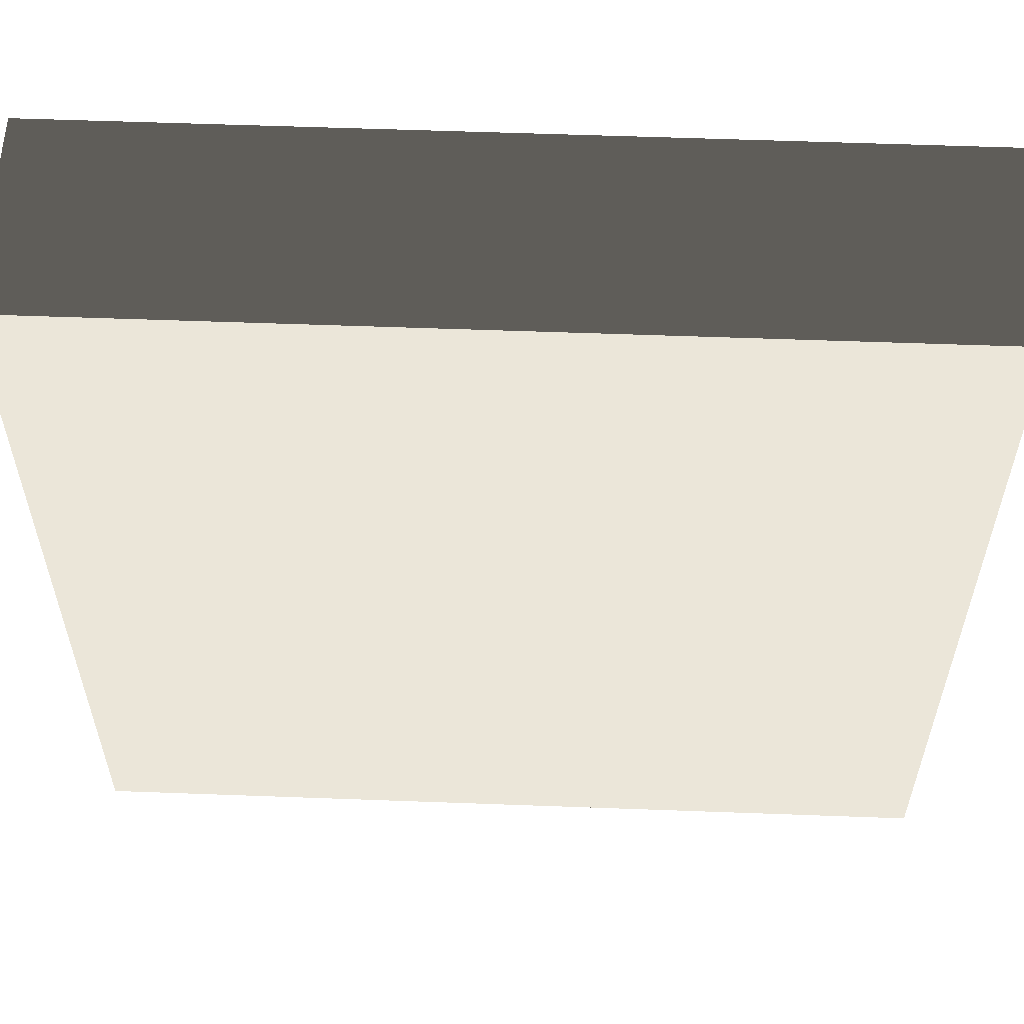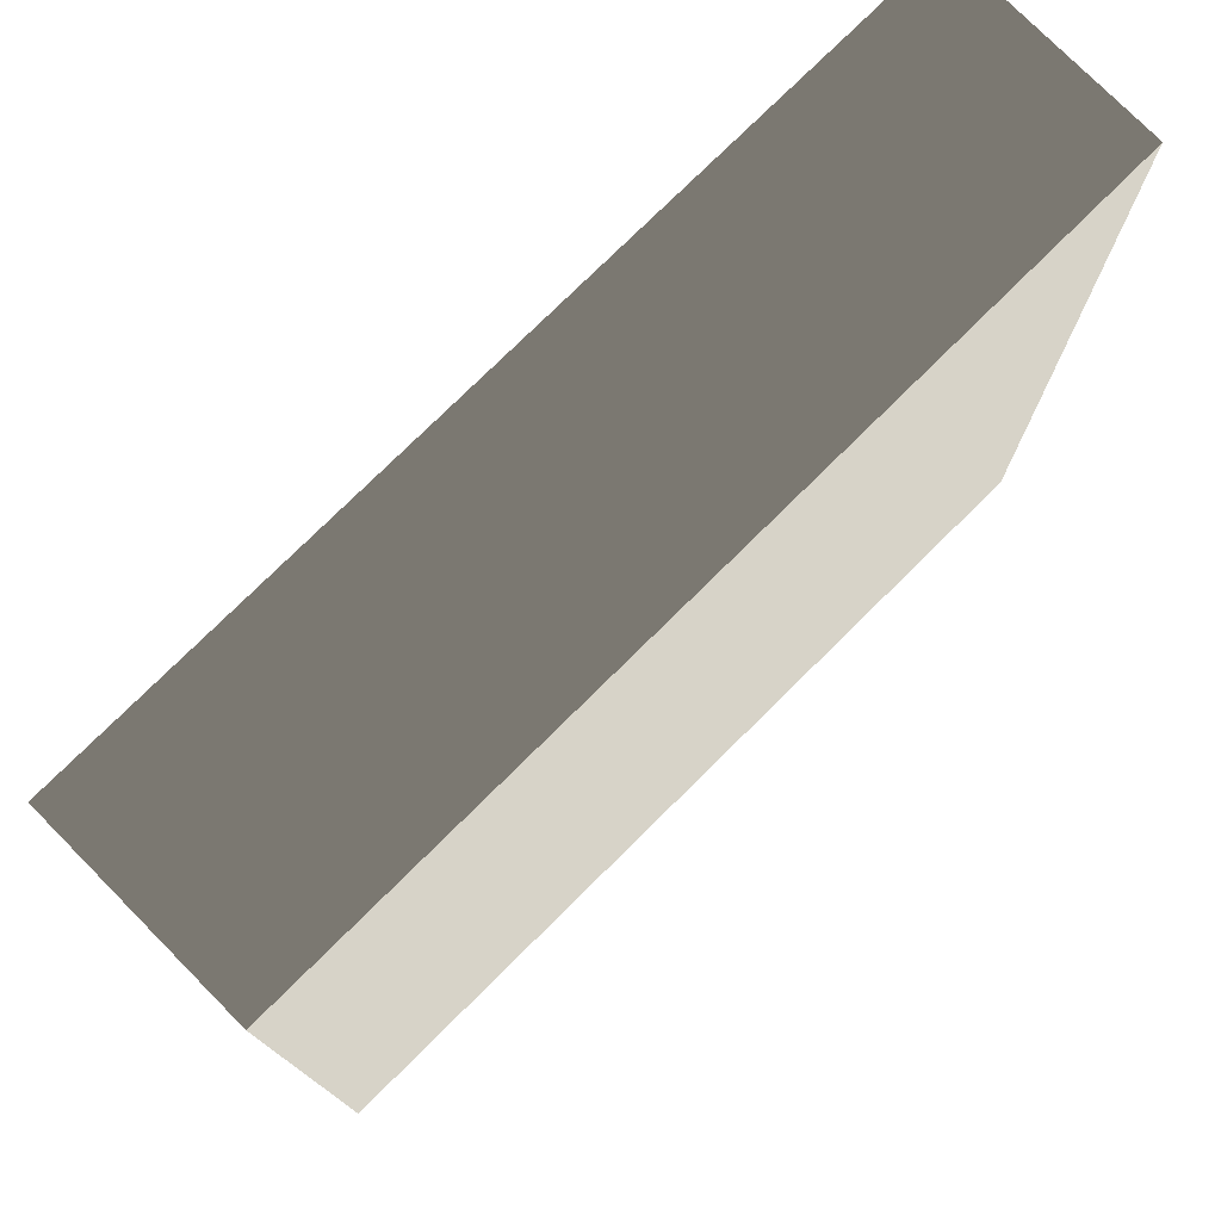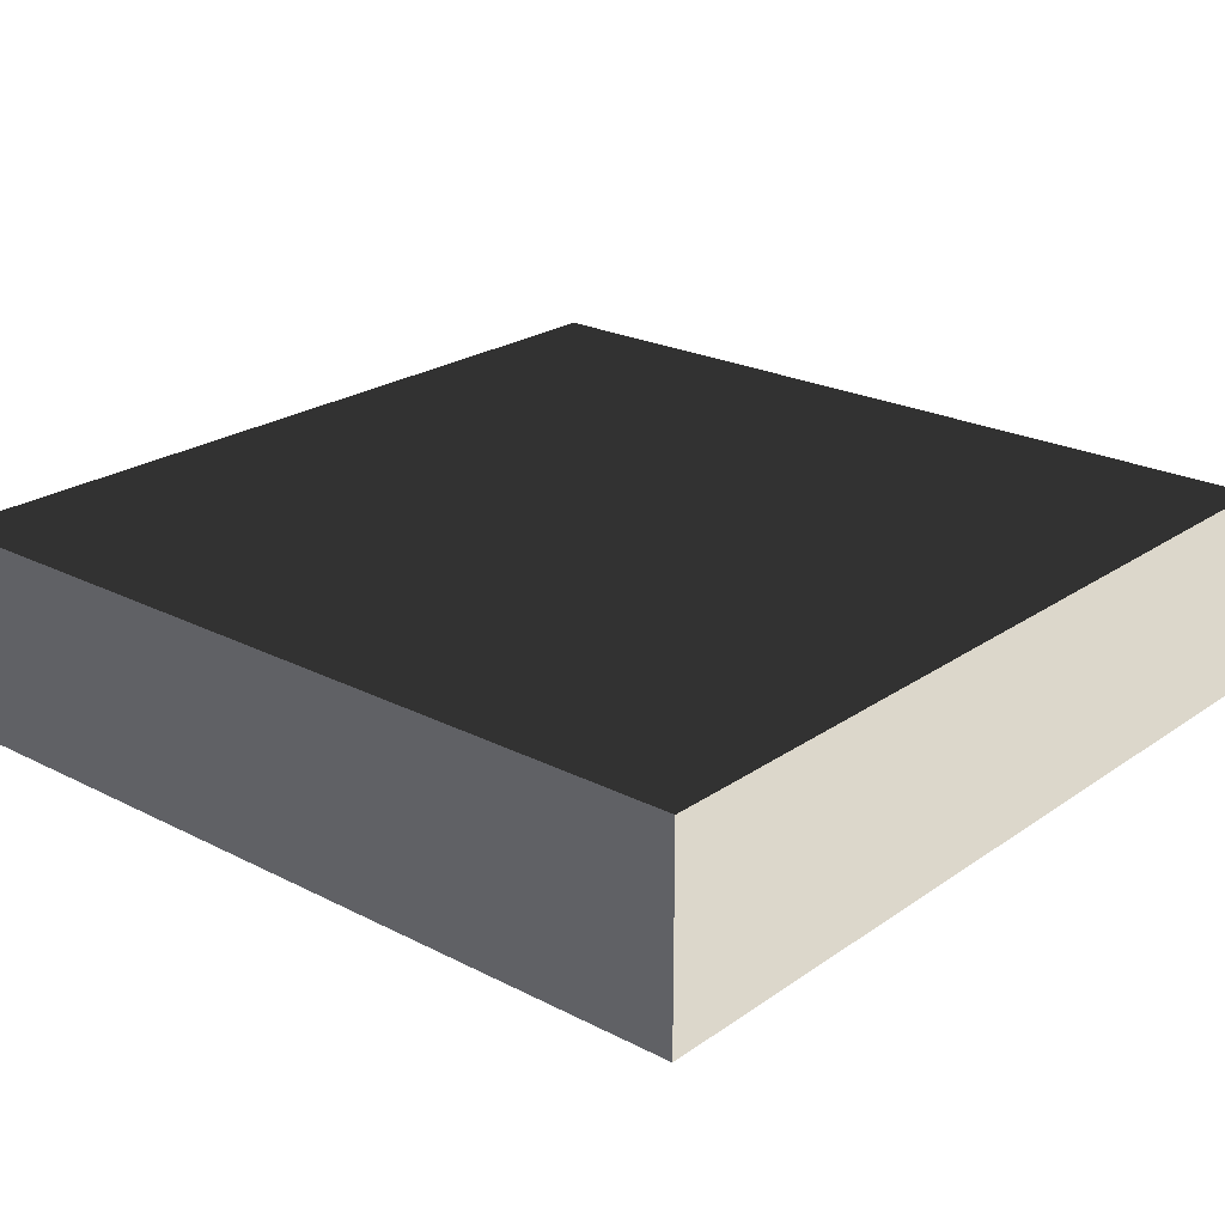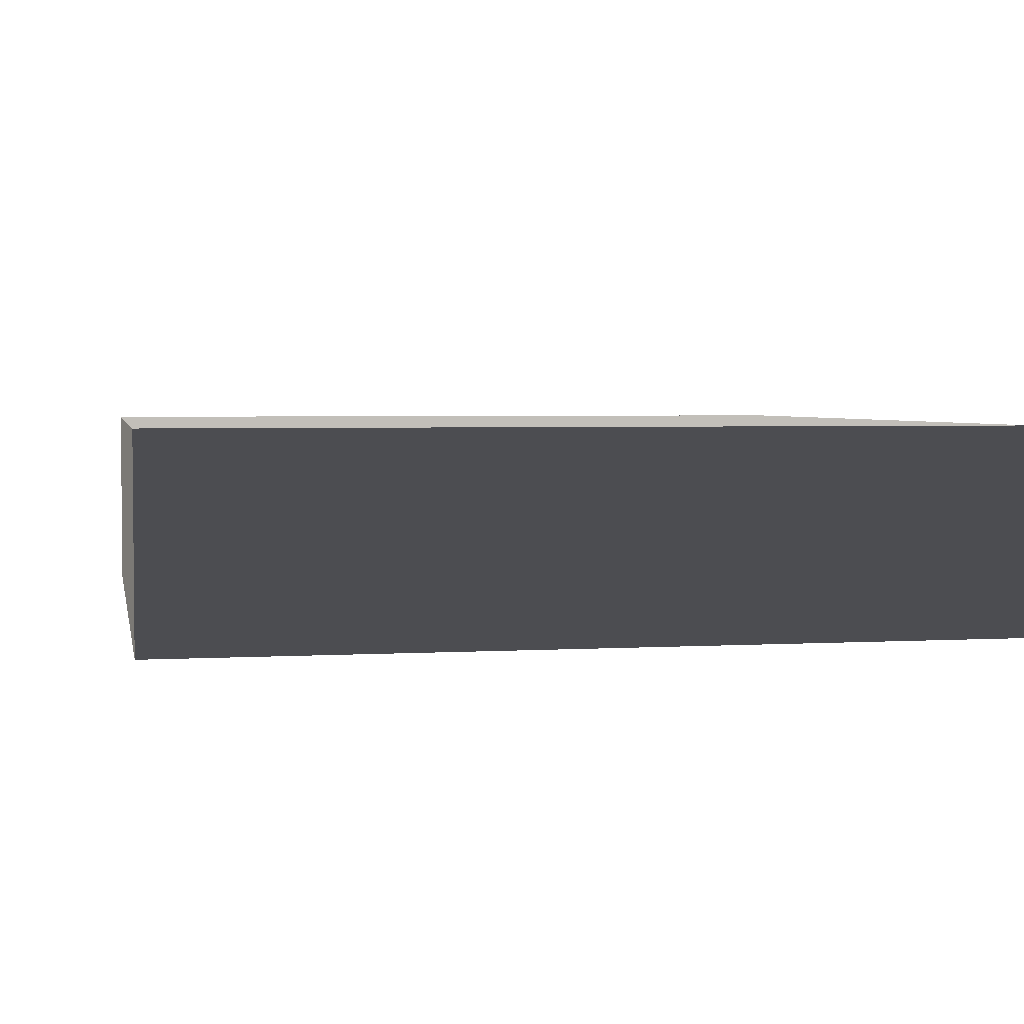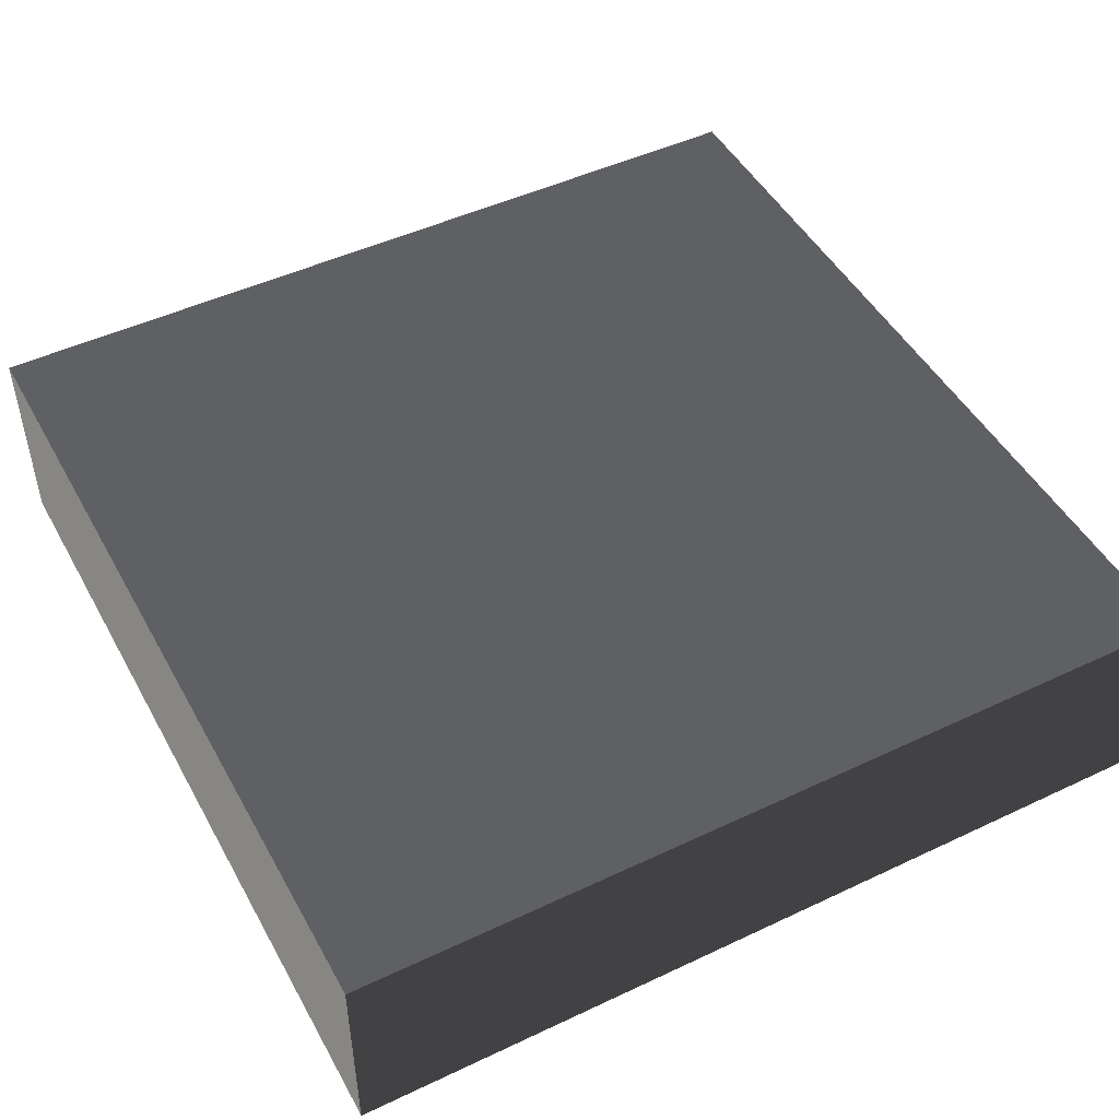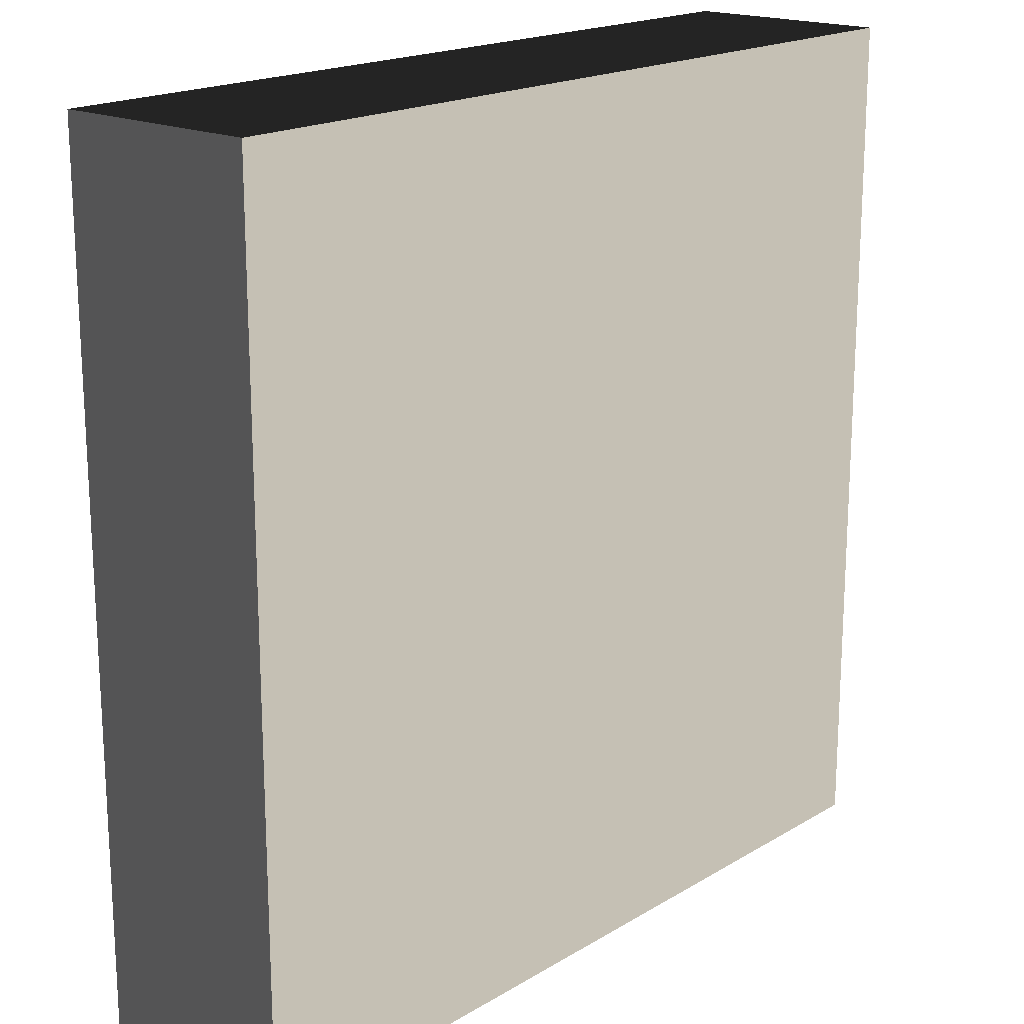
<metadata>
{"format":"obj","ext":"obj","renderer":"f3d","projection":"perspective","resolution":1024,"background":"white","views":[{"elev":57.4,"azim":2.2,"up":"+Y"},{"elev":76.8,"azim":-44.7,"up":"+Y"},{"elev":23.2,"azim":-49.2,"up":"+Z"},{"elev":3.3,"azim":168.8,"up":"+Z"},{"elev":48.1,"azim":152.1,"up":"+Z"},{"elev":18.4,"azim":-48.8,"up":"+Y"}]}
</metadata>
<code>
v -1.645 -1.645 -0.3964
v -1.645 1.645 -0.3964
v -1.645 1.645 0.3964
v -1.645 -1.645 0.3964
v -1.645 1.645 -0.3964
v 1.645 1.645 -0.3964
v 1.645 1.645 0.3964
v -1.645 1.645 0.3964
v 1.645 1.645 -0.3964
v 1.645 -1.645 -0.3964
v 1.645 -1.645 0.3964
v 1.645 1.645 0.3964
v 1.645 -1.645 -0.3964
v -1.645 -1.645 -0.3964
v -1.645 -1.645 0.3964
v 1.645 -1.645 0.3964
v -1.645 1.645 -0.3964
v -1.645 -1.645 -0.3964
v 1.645 -1.645 -0.3964
v 1.645 1.645 -0.3964
v 1.645 1.645 0.3964
v 1.645 -1.645 0.3964
v -1.645 -1.645 0.3964
v -1.645 1.645 0.3964
g Base_Top_Obj_(14)_1045_155
f 1 3 2
f 1 4 3
f 5 7 6
f 5 8 7
f 9 11 10
f 9 12 11
f 13 15 14
f 13 16 15
f 17 19 18
f 17 20 19
f 21 23 22
f 21 24 23

</code>
